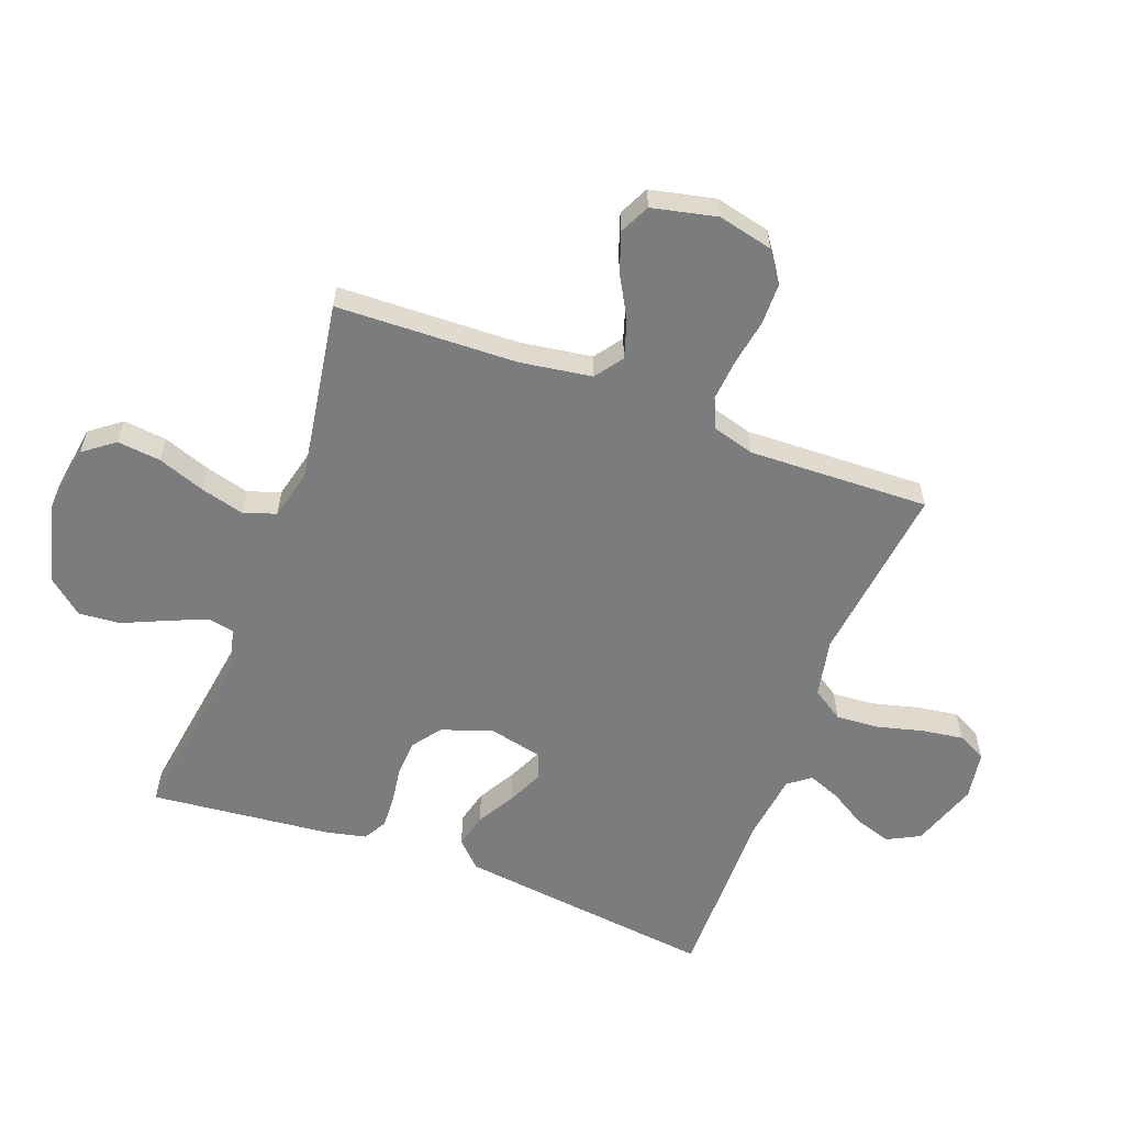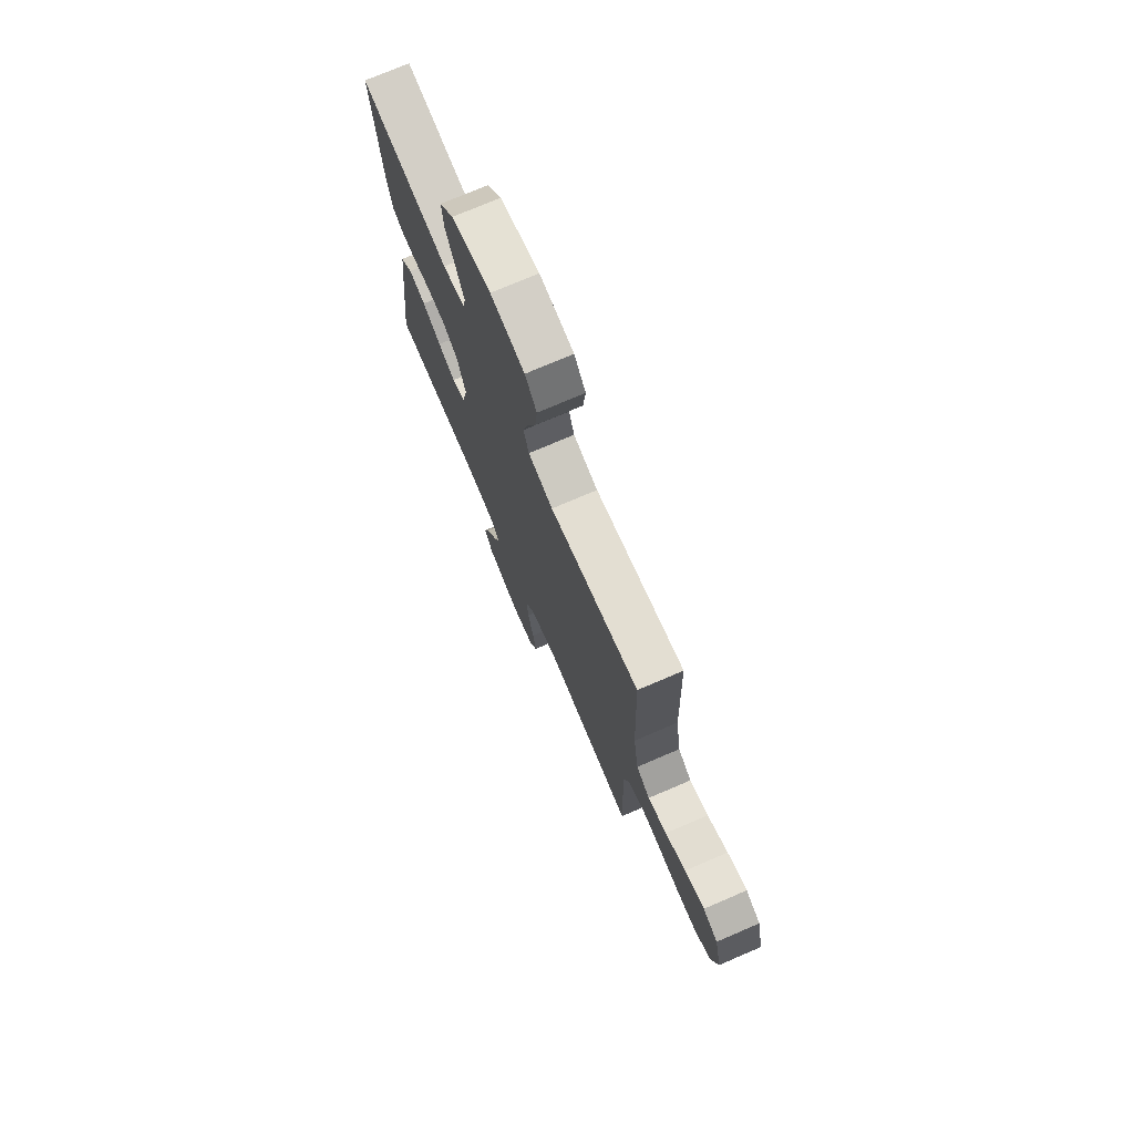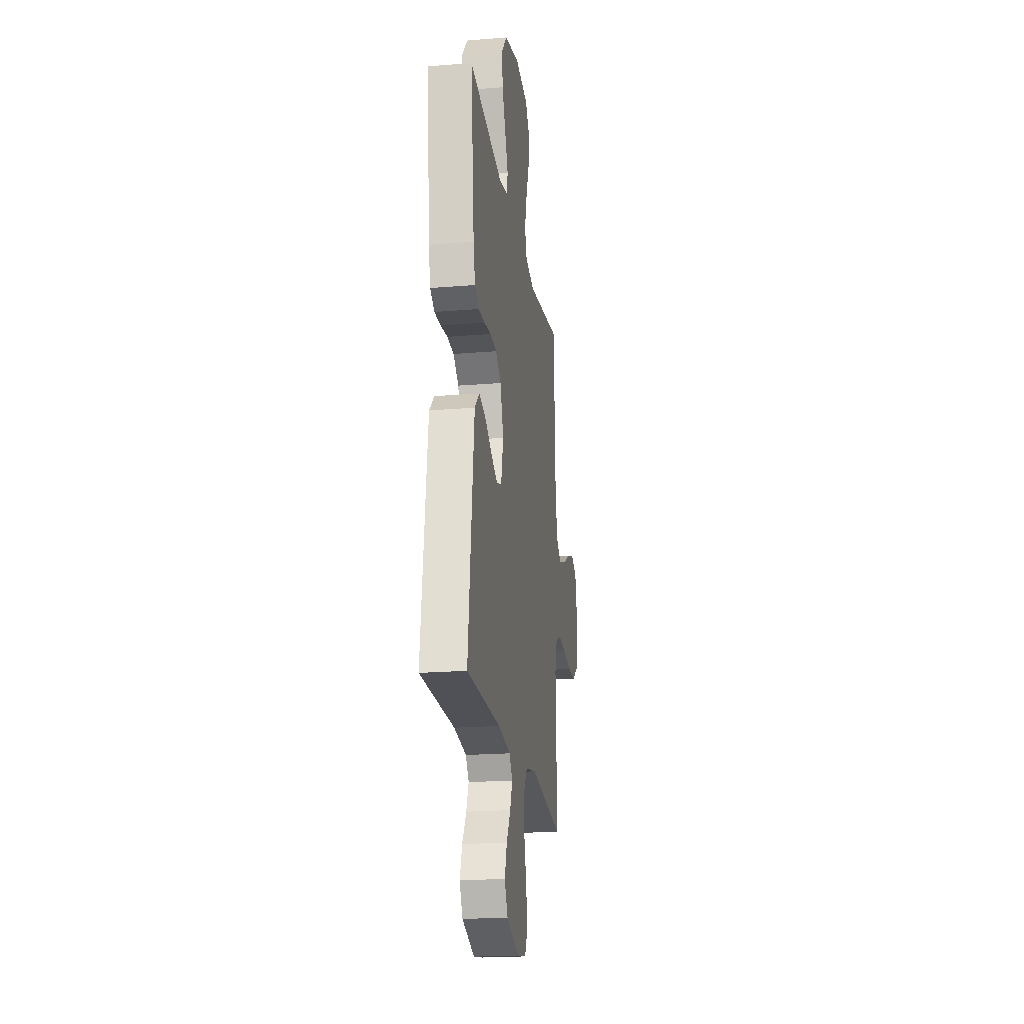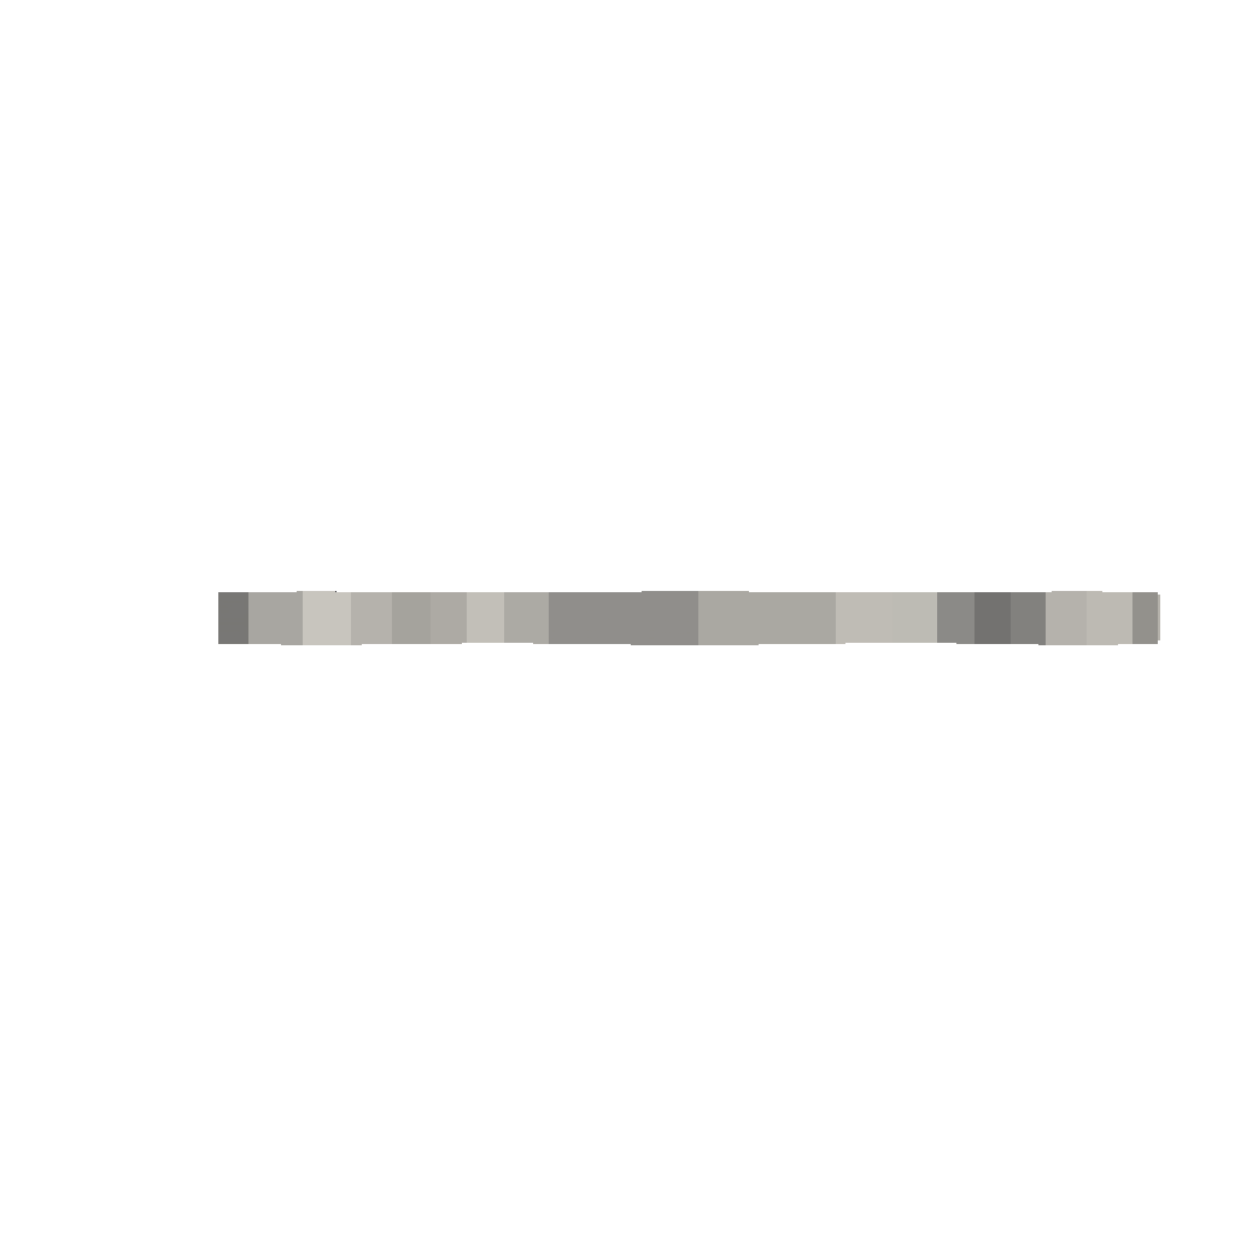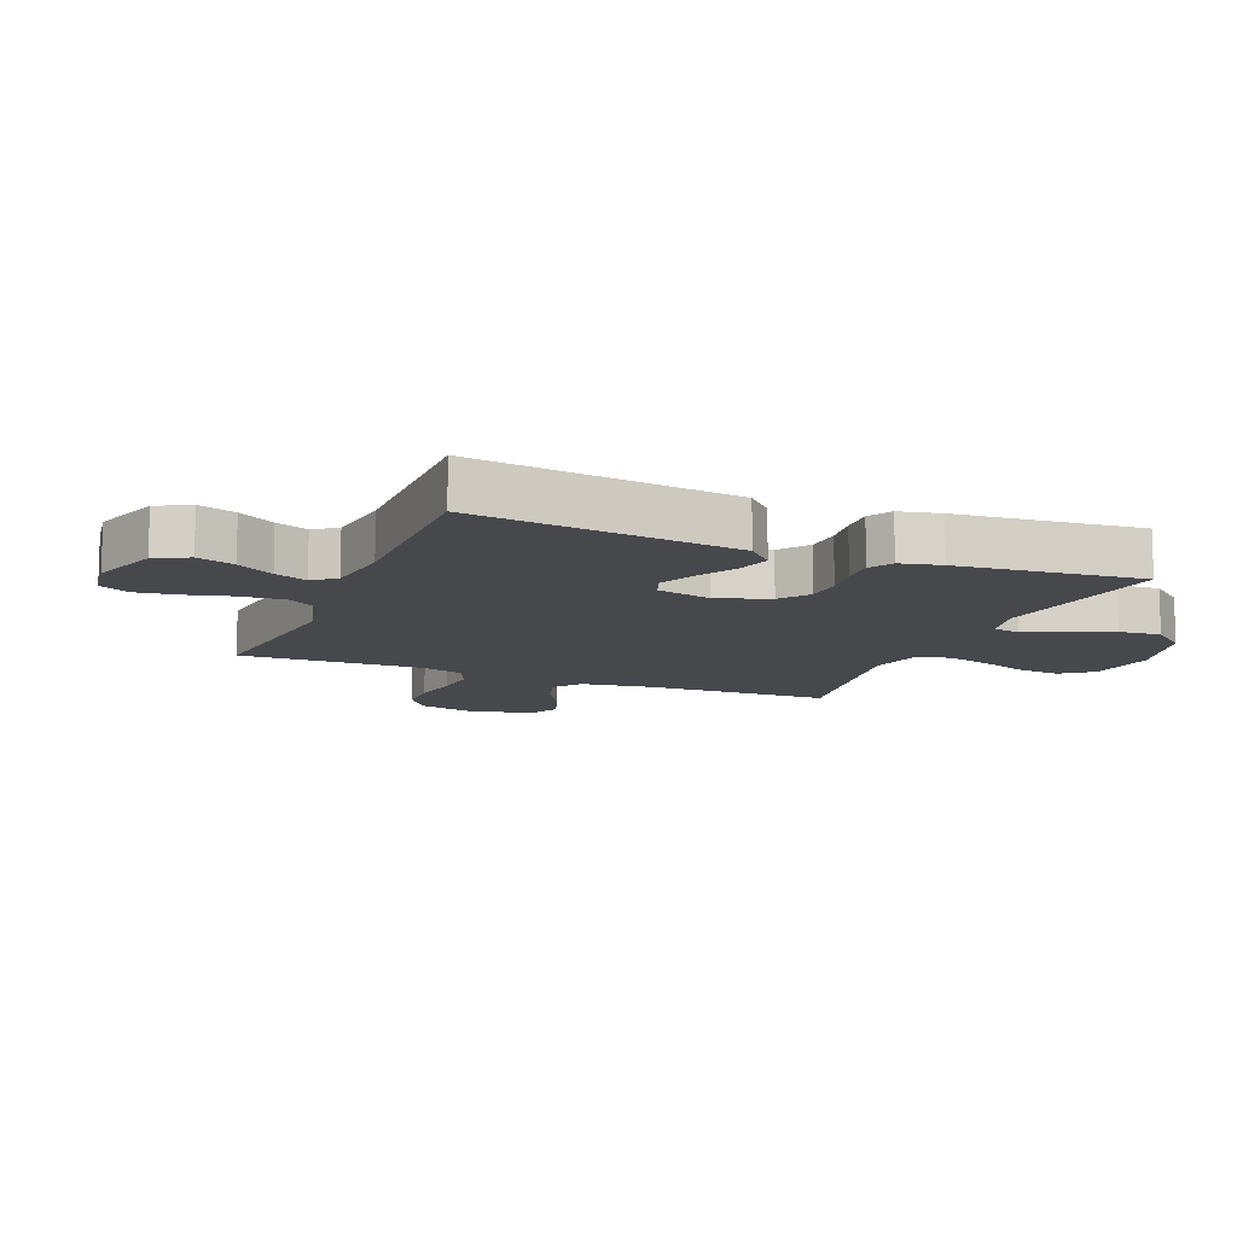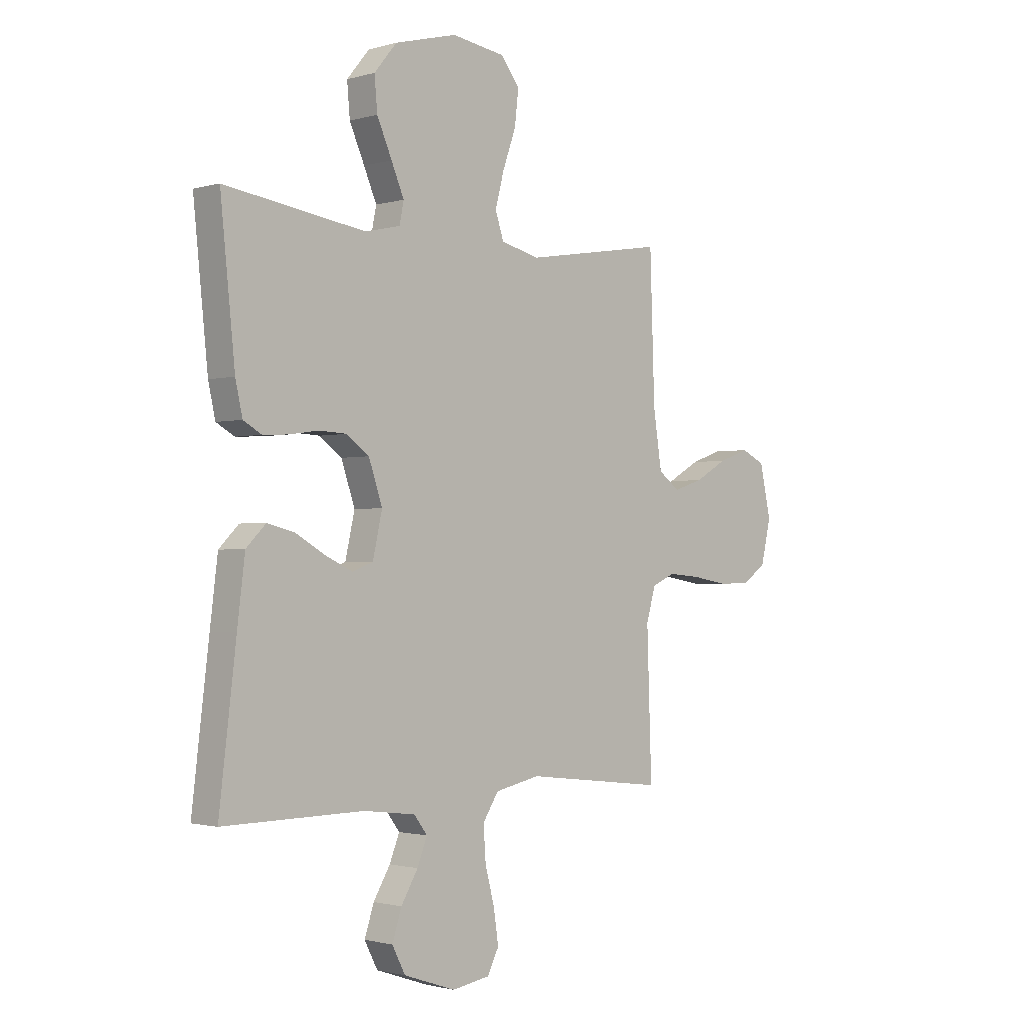
<metadata>
{"format":"obj","ext":"obj","renderer":"f3d","projection":"perspective","resolution":1024,"background":"white","views":[{"elev":-58.7,"azim":69.4,"up":"+Y"},{"elev":74.5,"azim":66.8,"up":"+Z"},{"elev":-21.1,"azim":-81.6,"up":"+Z"},{"elev":0.1,"azim":136.9,"up":"+Y"},{"elev":-11.6,"azim":-112.4,"up":"+Y"},{"elev":-1.5,"azim":-44.5,"up":"+Z"}]}
</metadata>
<code>
v 0.5 0.07 0.5
v 0.51 0.07 0.2
v 0.528 0.07 0.082
v 0.574 0.07 0.049
v 0.637 0.07 0.069
v 0.706 0.07 0.108
v 0.772 0.07 0.131
v 0.822 0.07 0.107
v 0.846 0.07 0
v 0.825 0.07 -0.091
v 0.774 0.07 -0.127
v 0.705 0.07 -0.128
v 0.629 0.07 -0.115
v 0.56 0.07 -0.109
v 0.51 0.07 -0.131
v 0.49 0.07 -0.2
v 0.5 0.07 -0.5
v 0.2 0.07 -0.465
v 0.104 0.07 -0.485
v 0.07 0.07 -0.537
v 0.075 0.07 -0.608
v 0.095 0.07 -0.685
v 0.105 0.07 -0.753
v 0.081 0.07 -0.801
v 0 0.07 -0.814
v -0.111 0.07 -0.776
v -0.139 0.07 -0.722
v -0.119 0.07 -0.661
v -0.083 0.07 -0.601
v -0.062 0.07 -0.548
v -0.09 0.07 -0.511
v -0.2 0.07 -0.497
v -0.5 0.07 -0.5
v -0.464 0.07 -0.2
v -0.448 0.07 -0.07
v -0.406 0.07 -0.028
v -0.349 0.07 -0.042
v -0.286 0.07 -0.078
v -0.227 0.07 -0.105
v -0.183 0.07 -0.089
v -0.163 0.07 0
v -0.192 0.07 0.085
v -0.24 0.07 0.12
v -0.299 0.07 0.123
v -0.36 0.07 0.114
v -0.415 0.07 0.111
v -0.454 0.07 0.133
v -0.469 0.07 0.2
v -0.5 0.07 0.5
v -0.2 0.07 0.456
v -0.125 0.07 0.473
v -0.116 0.07 0.518
v -0.143 0.07 0.581
v -0.175 0.07 0.653
v -0.181 0.07 0.722
v -0.133 0.07 0.78
v 0 0.07 0.815
v 0.115 0.07 0.798
v 0.154 0.07 0.747
v 0.146 0.07 0.675
v 0.118 0.07 0.597
v 0.099 0.07 0.525
v 0.117 0.07 0.471
v 0.2 0.07 0.451
v 0.5 0 0.5
v 0.51 0 0.2
v 0.528 0 0.082
v 0.574 0 0.049
v 0.637 0 0.069
v 0.706 0 0.108
v 0.772 0 0.131
v 0.822 0 0.107
v 0.846 0 0
v 0.825 0 -0.091
v 0.774 0 -0.127
v 0.705 0 -0.128
v 0.629 0 -0.115
v 0.56 0 -0.109
v 0.51 0 -0.131
v 0.49 0 -0.2
v 0.5 0 -0.5
v 0.2 0 -0.465
v 0.104 0 -0.485
v 0.07 0 -0.537
v 0.075 0 -0.608
v 0.095 0 -0.685
v 0.105 0 -0.753
v 0.081 0 -0.801
v 0 0 -0.814
v -0.111 0 -0.776
v -0.139 0 -0.722
v -0.119 0 -0.661
v -0.083 0 -0.601
v -0.062 0 -0.548
v -0.09 0 -0.511
v -0.2 0 -0.497
v -0.5 0 -0.5
v -0.464 0 -0.2
v -0.448 0 -0.07
v -0.406 0 -0.028
v -0.349 0 -0.042
v -0.286 0 -0.078
v -0.227 0 -0.105
v -0.183 0 -0.089
v -0.163 0 0
v -0.192 0 0.085
v -0.24 0 0.12
v -0.299 0 0.123
v -0.36 0 0.114
v -0.415 0 0.111
v -0.454 0 0.133
v -0.469 0 0.2
v -0.5 0 0.5
v -0.2 0 0.456
v -0.125 0 0.473
v -0.116 0 0.518
v -0.143 0 0.581
v -0.175 0 0.653
v -0.181 0 0.722
v -0.133 0 0.78
v 0 0 0.815
v 0.115 0 0.798
v 0.154 0 0.747
v 0.146 0 0.675
v 0.118 0 0.597
v 0.099 0 0.525
v 0.117 0 0.471
v 0.2 0 0.451
f 58 59 60 61
f 58 61 62
f 57 58 62
f 56 57 62 63
f 53 54 55 56
f 52 53 56 63
f 47 48 49 50
f 47 50 51
f 44 45 46 47
f 43 44 47 51
f 42 43 51
f 41 42 51 52
f 35 36 37 38
f 35 38 39
f 32 33 34 35
f 31 32 35 39
f 30 31 39 40
f 26 27 28 29
f 26 29 30
f 25 26 30
f 24 25 30
f 21 22 23 24
f 20 21 24 30
f 19 20 30 40
f 16 17 18
f 15 16 18 19
f 10 11 12 13
f 10 13 14
f 9 10 14
f 8 9 14
f 5 6 7 8
f 4 5 8 14
f 3 4 14 15
f 64 1 2
f 41 52 63 64
f 19 40 41 64
f 15 19 64
f 2 3 15 64
f 125 124 123 122
f 126 125 122
f 126 122 121
f 127 126 121 120
f 120 119 118 117
f 127 120 117 116
f 114 113 112 111
f 115 114 111
f 111 110 109 108
f 115 111 108 107
f 115 107 106
f 116 115 106 105
f 102 101 100 99
f 103 102 99
f 99 98 97 96
f 103 99 96 95
f 104 103 95 94
f 93 92 91 90
f 94 93 90
f 94 90 89
f 94 89 88
f 88 87 86 85
f 94 88 85 84
f 104 94 84 83
f 82 81 80
f 83 82 80 79
f 77 76 75 74
f 78 77 74
f 78 74 73
f 78 73 72
f 72 71 70 69
f 78 72 69 68
f 79 78 68 67
f 66 65 128
f 128 127 116 105
f 128 105 104 83
f 128 83 79
f 128 79 67 66
f 1 65 66 2
f 2 66 67 3
f 3 67 68 4
f 4 68 69 5
f 5 69 70 6
f 6 70 71 7
f 7 71 72 8
f 8 72 73 9
f 9 73 74 10
f 10 74 75 11
f 11 75 76 12
f 12 76 77 13
f 13 77 78 14
f 14 78 79 15
f 15 79 80 16
f 16 80 81 17
f 17 81 82 18
f 18 82 83 19
f 19 83 84 20
f 20 84 85 21
f 21 85 86 22
f 22 86 87 23
f 23 87 88 24
f 24 88 89 25
f 25 89 90 26
f 26 90 91 27
f 27 91 92 28
f 28 92 93 29
f 29 93 94 30
f 30 94 95 31
f 31 95 96 32
f 32 96 97 33
f 33 97 98 34
f 34 98 99 35
f 35 99 100 36
f 36 100 101 37
f 37 101 102 38
f 38 102 103 39
f 39 103 104 40
f 40 104 105 41
f 41 105 106 42
f 42 106 107 43
f 43 107 108 44
f 44 108 109 45
f 45 109 110 46
f 46 110 111 47
f 47 111 112 48
f 48 112 113 49
f 49 113 114 50
f 50 114 115 51
f 51 115 116 52
f 52 116 117 53
f 53 117 118 54
f 54 118 119 55
f 55 119 120 56
f 56 120 121 57
f 57 121 122 58
f 58 122 123 59
f 59 123 124 60
f 60 124 125 61
f 61 125 126 62
f 62 126 127 63
f 63 127 128 64
f 64 128 65 1

</code>
